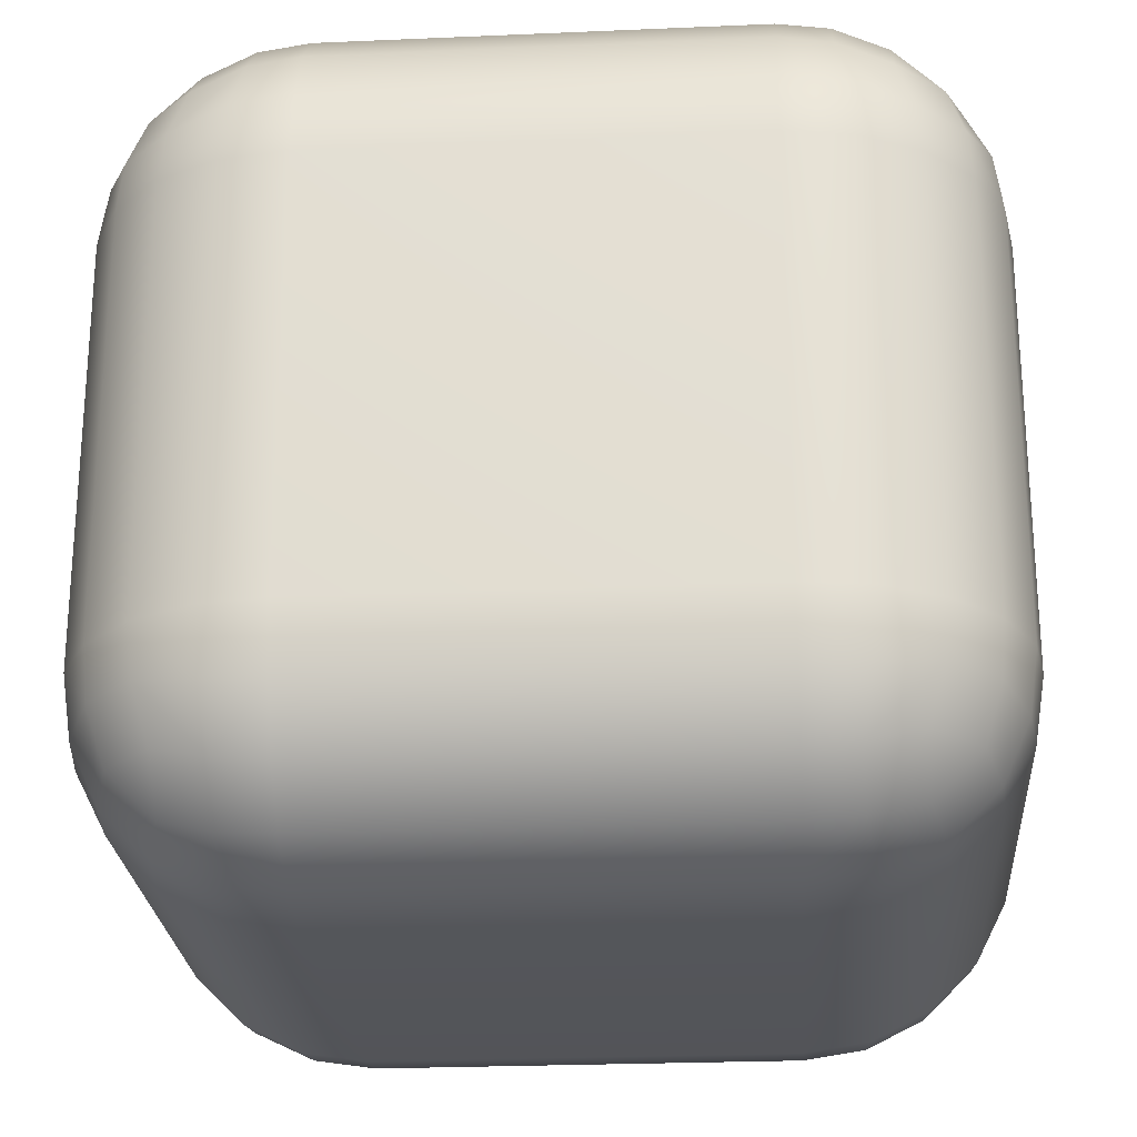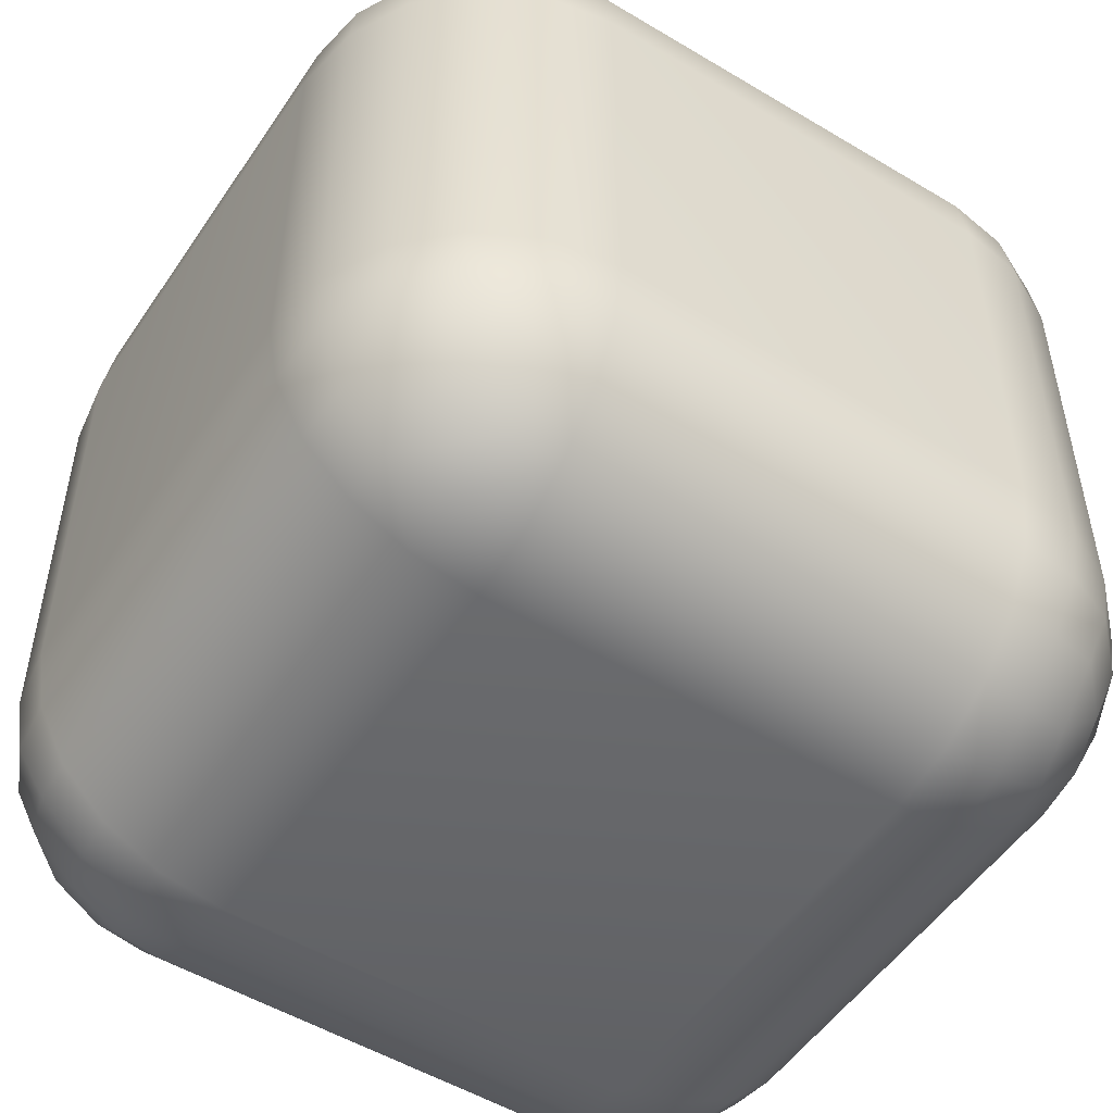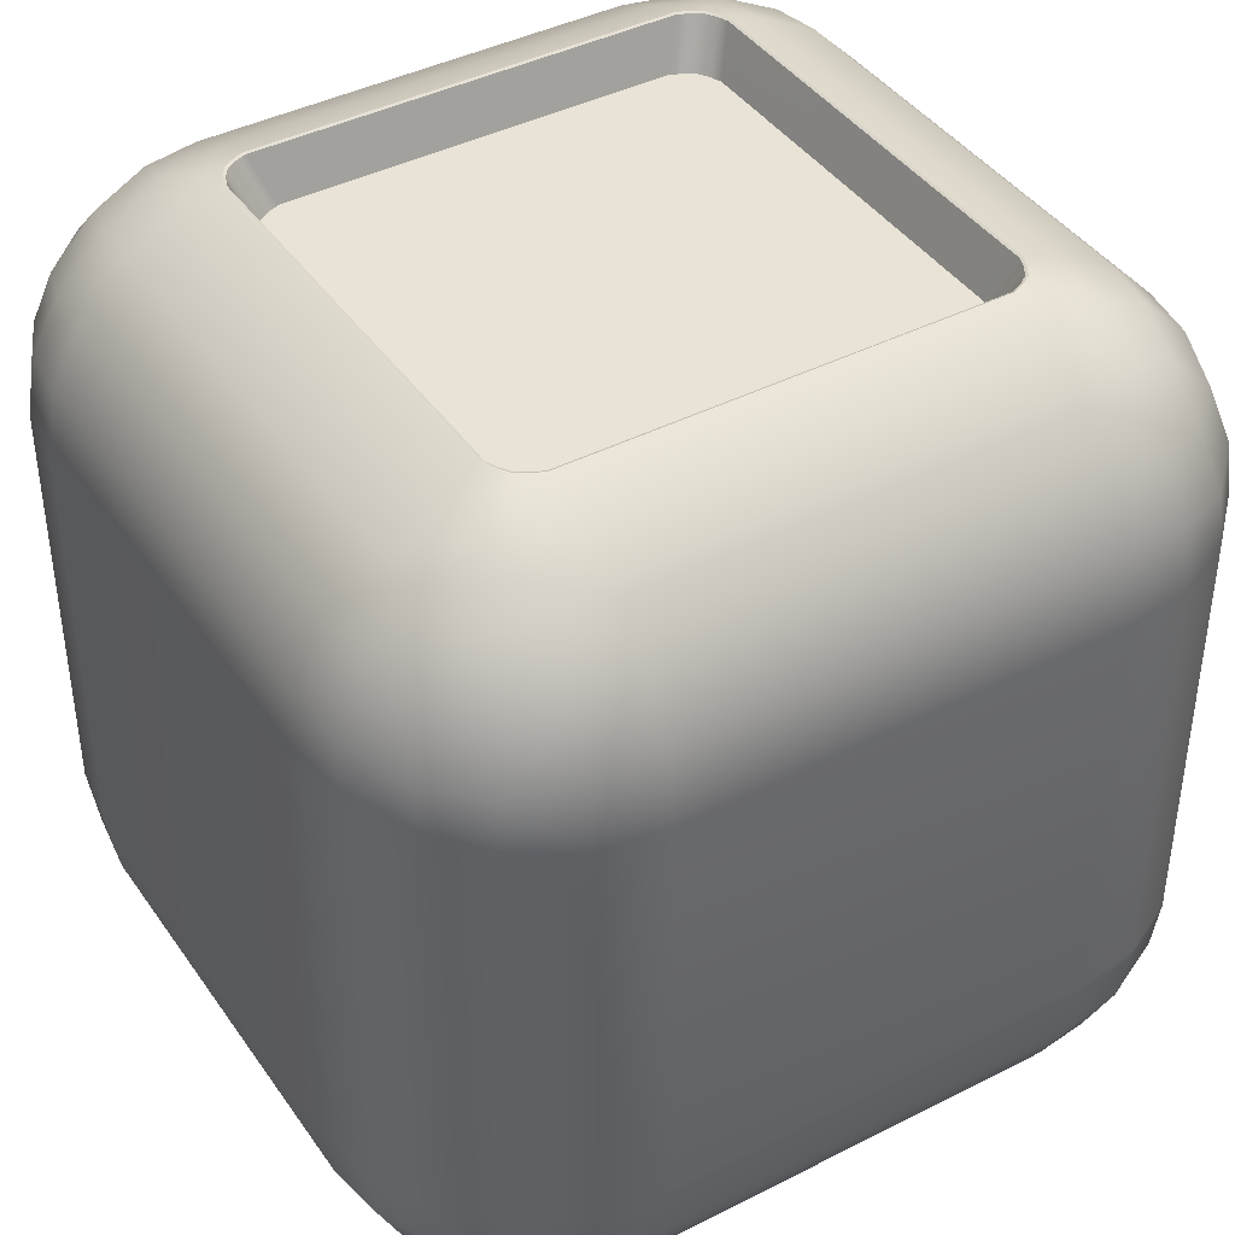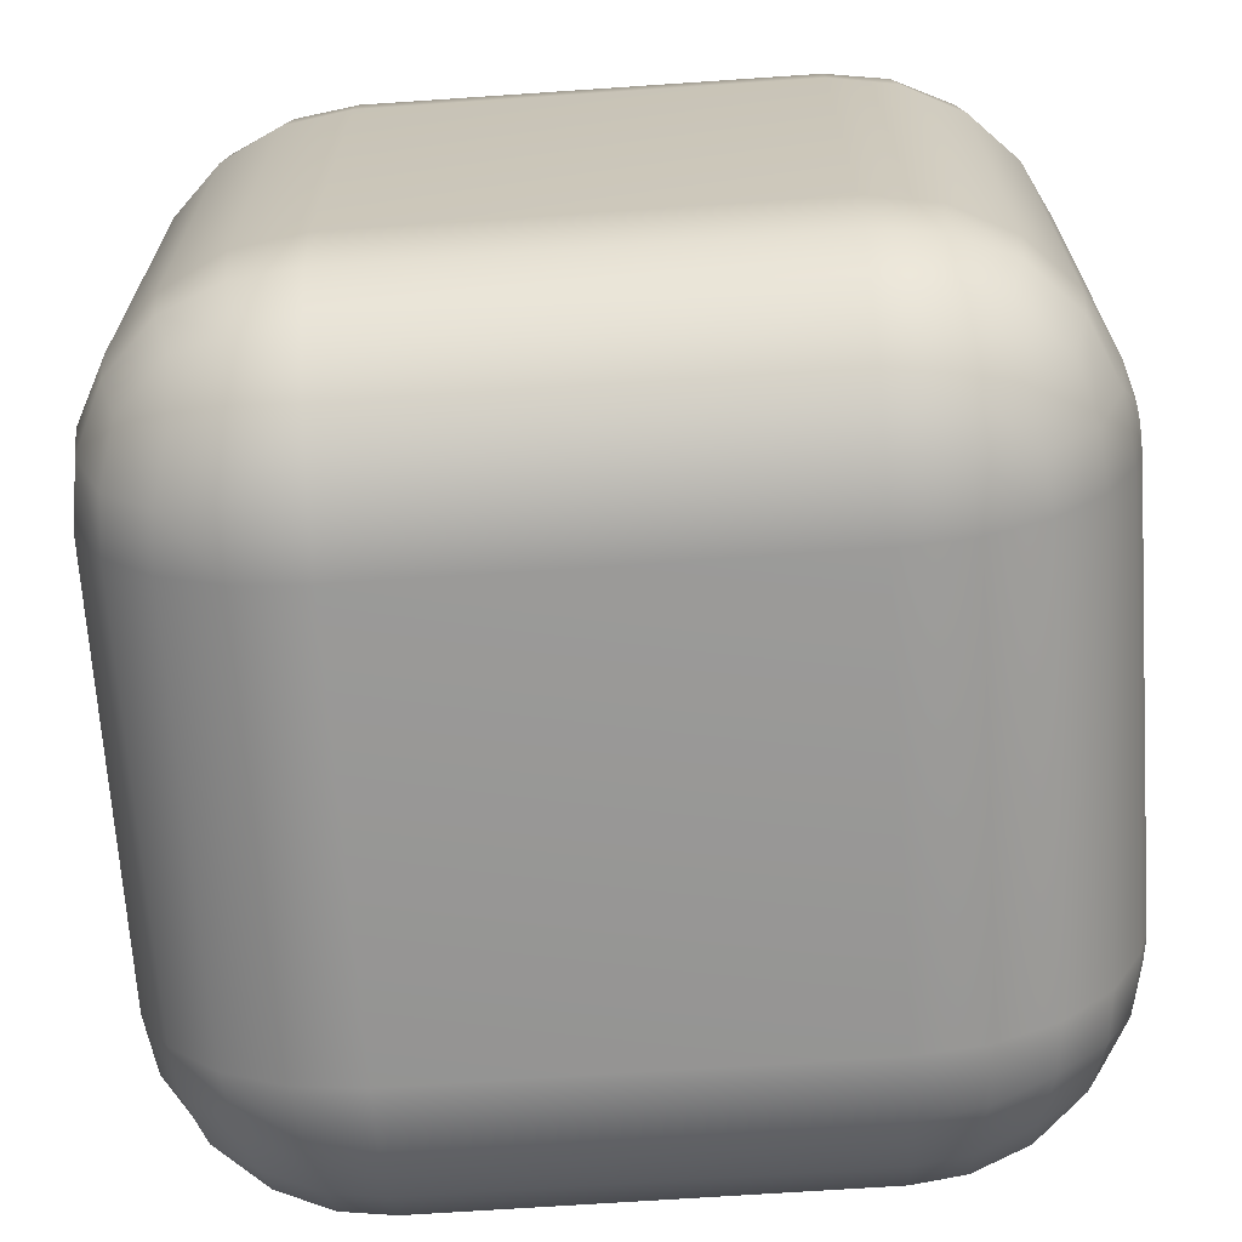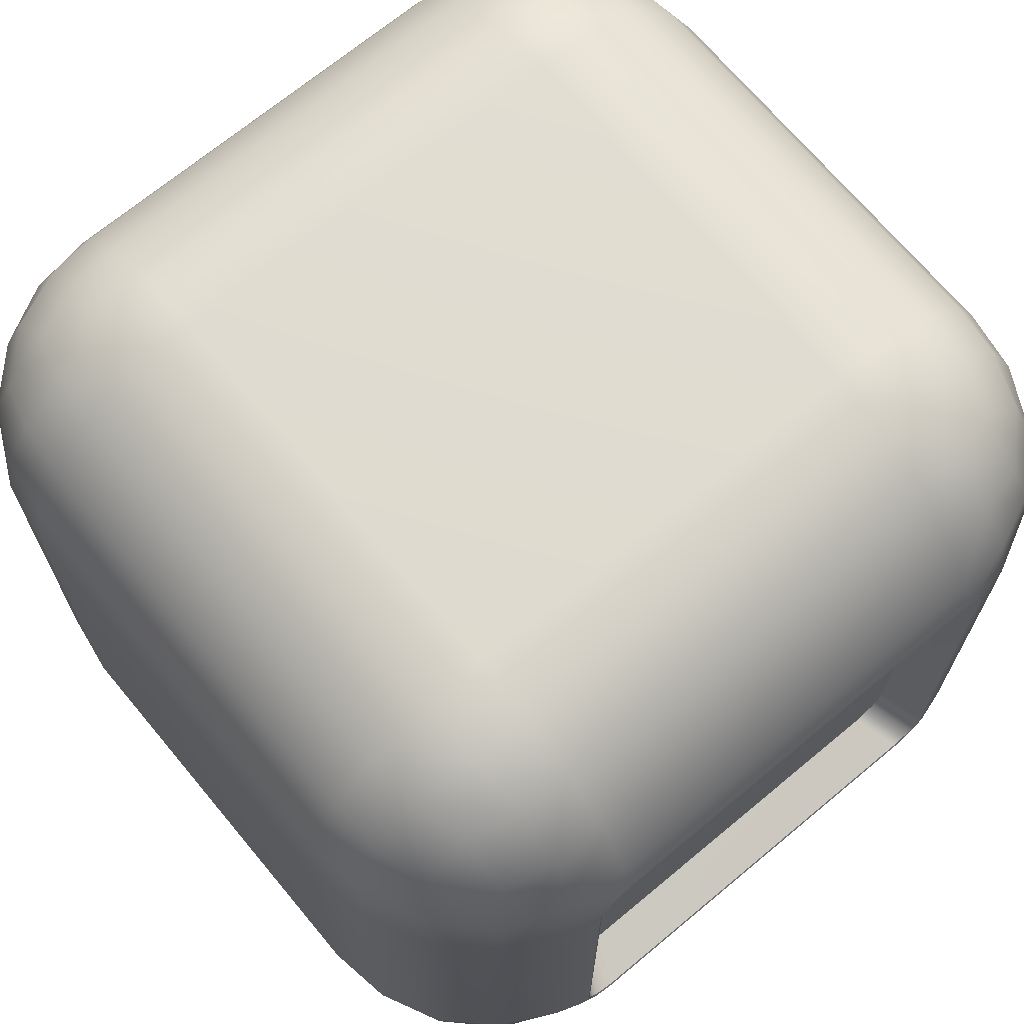
<metadata>
{"format":"obj","ext":"obj","renderer":"f3d","projection":"perspective","resolution":1024,"background":"white","views":[{"elev":-24.6,"azim":-85.9,"up":"+Z"},{"elev":-51.8,"azim":-123.0,"up":"+Z"},{"elev":41.5,"azim":-121.7,"up":"+Z"},{"elev":-68.3,"azim":-86.1,"up":"+Y"},{"elev":69.5,"azim":-39.8,"up":"+Y"}]}
</metadata>
<code>
g default
v -0.4878 -0.3273 0.25
v -0.4523 -0.397 0.25
v -0.397 -0.4523 0.25
v -0.3273 -0.4878 0.25
v -0.25 -0.5 0.25
v -0.25 -0.4878 0.3273
v -0.25 -0.4523 0.397
v -0.25 -0.397 0.4523
v -0.25 -0.3273 0.4878
v -0.3273 -0.25 0.4878
v -0.397 -0.25 0.4523
v -0.4523 -0.25 0.397
v -0.4878 -0.25 0.3273
v -0.5 -0.25 0.25
v 0.3273 -0.4878 0.25
v 0.397 -0.4523 0.25
v 0.4523 -0.397 0.25
v 0.4878 -0.3273 0.25
v 0.5 -0.25 0.25
v 0.4878 -0.25 0.3273
v 0.4523 -0.25 0.397
v 0.397 -0.25 0.4523
v 0.3273 -0.25 0.4878
v 0.25 -0.3273 0.4878
v 0.25 -0.397 0.4523
v 0.25 -0.4523 0.397
v 0.25 -0.4878 0.3273
v 0.25 -0.5 0.25
v -0.3273 0.4878 0.25
v -0.397 0.4523 0.25
v -0.4523 0.397 0.25
v -0.4878 0.3273 0.25
v -0.5 0.25 0.25
v -0.4878 0.25 0.3273
v -0.4523 0.25 0.397
v -0.397 0.25 0.4523
v -0.3273 0.25 0.4878
v -0.25 0.3273 0.4878
v -0.25 0.397 0.4523
v -0.25 0.4523 0.397
v -0.25 0.4878 0.3273
v -0.25 0.5 0.25
v 0.4878 0.3273 0.25
v 0.4523 0.397 0.25
v 0.397 0.4523 0.25
v 0.3273 0.4878 0.25
v 0.25 0.5 0.25
v 0.25 0.4878 0.3273
v 0.25 0.4523 0.397
v 0.25 0.397 0.4523
v 0.25 0.3273 0.4878
v 0.3273 0.25 0.4878
v 0.397 0.25 0.4523
v 0.4523 0.25 0.397
v 0.4878 0.25 0.3273
v 0.5 0.25 0.25
v -0.3273 0.25 -0.4878
v -0.397 0.25 -0.4523
v -0.4523 0.25 -0.397
v -0.4878 0.25 -0.3273
v -0.5 0.25 -0.25
v -0.4878 0.3273 -0.25
v -0.4523 0.397 -0.25
v -0.397 0.4523 -0.25
v -0.3273 0.4878 -0.25
v -0.25 0.5 -0.25
v -0.25 0.4878 -0.3273
v -0.25 0.4523 -0.397
v -0.25 0.397 -0.4523
v -0.25 0.3273 -0.4878
v -0.25 0.25 -0.5
v 0.4878 0.25 -0.3273
v 0.4523 0.25 -0.397
v 0.397 0.25 -0.4523
v 0.3273 0.25 -0.4878
v 0.25 0.25 -0.5
v 0.25 0.3273 -0.4878
v 0.25 0.397 -0.4523
v 0.25 0.4523 -0.397
v 0.25 0.4878 -0.3273
v 0.25 0.5 -0.25
v 0.3273 0.4878 -0.25
v 0.397 0.4523 -0.25
v 0.4523 0.397 -0.25
v 0.4878 0.3273 -0.25
v 0.5 0.25 -0.25
v -0.3273 -0.4878 -0.25
v -0.397 -0.4523 -0.25
v -0.4523 -0.397 -0.25
v -0.4878 -0.3273 -0.25
v -0.5 -0.25 -0.25
v -0.4878 -0.25 -0.3273
v -0.4523 -0.25 -0.397
v -0.397 -0.25 -0.4523
v -0.3273 -0.25 -0.4878
v -0.25 -0.25 -0.5
v -0.25 -0.3273 -0.4878
v -0.25 -0.397 -0.4523
v -0.25 -0.4523 -0.397
v -0.25 -0.4878 -0.3273
v -0.25 -0.5 -0.25
v 0.4878 -0.3273 -0.25
v 0.4523 -0.397 -0.25
v 0.397 -0.4523 -0.25
v 0.3273 -0.4878 -0.25
v 0.25 -0.5 -0.25
v 0.25 -0.4878 -0.3273
v 0.25 -0.4523 -0.397
v 0.25 -0.397 -0.4523
v 0.25 -0.3273 -0.4878
v 0.25 -0.25 -0.5
v 0.3273 -0.25 -0.4878
v 0.397 -0.25 -0.4523
v 0.4523 -0.25 -0.397
v 0.4878 -0.25 -0.3273
v 0.5 -0.25 -0.25
v -0.4782 -0.3222 0.3222
v -0.4474 -0.3909 0.3101
v -0.3909 -0.4474 0.3101
v -0.3222 -0.4782 0.3222
v -0.3101 -0.4474 0.3909
v -0.3101 -0.3909 0.4474
v -0.3222 -0.3222 0.4782
v -0.3909 -0.3101 0.4474
v -0.4474 -0.3101 0.3909
v -0.4287 -0.3735 0.3735
v -0.3735 -0.4287 0.3735
v -0.3735 -0.3735 0.4287
v 0.3222 -0.4782 0.3222
v 0.3909 -0.4474 0.3101
v 0.4474 -0.3909 0.3101
v 0.4782 -0.3222 0.3222
v 0.4474 -0.3101 0.3909
v 0.3909 -0.3101 0.4474
v 0.3222 -0.3222 0.4782
v 0.3101 -0.3909 0.4474
v 0.3101 -0.4474 0.3909
v 0.3735 -0.4287 0.3735
v 0.4287 -0.3735 0.3735
v 0.3735 -0.3735 0.4287
v -0.3222 0.4782 0.3222
v -0.3909 0.4474 0.3101
v -0.4474 0.3909 0.3101
v -0.4782 0.3222 0.3222
v -0.4474 0.3101 0.3909
v -0.3909 0.3101 0.4474
v -0.3222 0.3222 0.4782
v -0.3101 0.3909 0.4474
v -0.3101 0.4474 0.3909
v -0.3735 0.4287 0.3735
v -0.4287 0.3735 0.3735
v -0.3735 0.3735 0.4287
v 0.4782 0.3222 0.3222
v 0.4474 0.3909 0.3101
v 0.3909 0.4474 0.3101
v 0.3222 0.4782 0.3222
v 0.3101 0.4474 0.3909
v 0.3101 0.3909 0.4474
v 0.3222 0.3222 0.4782
v 0.3909 0.3101 0.4474
v 0.4474 0.3101 0.3909
v 0.4287 0.3735 0.3735
v 0.3735 0.4287 0.3735
v 0.3735 0.3735 0.4287
v -0.3222 0.3222 -0.4782
v -0.3909 0.3101 -0.4474
v -0.4474 0.3101 -0.3909
v -0.4782 0.3222 -0.3222
v -0.4474 0.3909 -0.3101
v -0.3909 0.4474 -0.3101
v -0.3222 0.4782 -0.3222
v -0.3101 0.4474 -0.3909
v -0.3101 0.3909 -0.4474
v -0.3735 0.3735 -0.4287
v -0.4287 0.3735 -0.3735
v -0.3735 0.4287 -0.3735
v 0.4782 0.3222 -0.3222
v 0.4474 0.3101 -0.3909
v 0.3909 0.3101 -0.4474
v 0.3222 0.3222 -0.4782
v 0.3101 0.3909 -0.4474
v 0.3101 0.4474 -0.3909
v 0.3222 0.4782 -0.3222
v 0.3909 0.4474 -0.3101
v 0.4474 0.3909 -0.3101
v 0.4287 0.3735 -0.3735
v 0.3735 0.3735 -0.4287
v 0.3735 0.4287 -0.3735
v -0.3222 -0.4782 -0.3222
v -0.3909 -0.4474 -0.3101
v -0.4474 -0.3909 -0.3101
v -0.4782 -0.3222 -0.3222
v -0.4474 -0.3101 -0.3909
v -0.3909 -0.3101 -0.4474
v -0.3222 -0.3222 -0.4782
v -0.3101 -0.3909 -0.4474
v -0.3101 -0.4474 -0.3909
v -0.3735 -0.4287 -0.3735
v -0.4287 -0.3735 -0.3735
v -0.3735 -0.3735 -0.4287
v 0.4782 -0.3222 -0.3222
v 0.4474 -0.3909 -0.3101
v 0.3909 -0.4474 -0.3101
v 0.3222 -0.4782 -0.3222
v 0.3101 -0.4474 -0.3909
v 0.3101 -0.3909 -0.4474
v 0.3222 -0.3222 -0.4782
v 0.3909 -0.3101 -0.4474
v 0.4474 -0.3101 -0.3909
v 0.4287 -0.3735 -0.3735
v 0.3735 -0.4287 -0.3735
v 0.3735 -0.3735 -0.4287
v 0.2655 -0.2263 0.4439
v 0.2263 -0.2655 0.4439
v -0.2655 -0.2263 0.4439
v -0.2263 -0.2655 0.4439
v 0.2263 0.2655 0.4439
v 0.2655 0.2263 0.4439
v -0.2655 0.2263 0.4439
v -0.2263 0.2655 0.4439
v 0.2597 -0.2403 0.4439
v 0.2403 -0.2597 0.4439
v 0.2519 -0.2519 0.4439
v -0.2403 -0.2597 0.4439
v -0.2597 -0.2403 0.4439
v -0.2519 -0.2519 0.4439
v 0.2403 0.2597 0.4439
v 0.2597 0.2403 0.4439
v 0.2519 0.2519 0.4439
v -0.2597 0.2403 0.4439
v -0.2403 0.2597 0.4439
v -0.2519 0.2519 0.4439
v 0.2782 -0.2975 0.4939
v 0.2978 -0.2779 0.4939
v 0.2878 -0.288 0.4939
v -0.2973 -0.2785 0.4939
v -0.2797 -0.296 0.4939
v -0.2882 -0.2875 0.4939
v 0.2991 0.2766 0.4939
v 0.2781 0.2977 0.4939
v 0.288 0.2877 0.4939
v -0.2778 0.2979 0.4939
v -0.2979 0.2779 0.4939
v -0.2876 0.2881 0.4939
v 0.2472 -0.2863 0.4981
v 0.2481 -0.2892 0.4994
v -0.2472 -0.2863 0.4981
v -0.2481 -0.2892 0.4994
v -0.2863 -0.2472 0.4981
v -0.2892 -0.2481 0.4994
v -0.2863 0.2472 0.4981
v -0.2892 0.2481 0.4994
v 0.2863 -0.2472 0.4981
v 0.2892 -0.2481 0.4994
v 0.2863 0.2472 0.4981
v 0.2892 0.2481 0.4994
v 0.2472 0.2863 0.4981
v 0.2481 0.2892 0.4994
v -0.2472 0.2863 0.4981
v -0.2481 0.2892 0.4994
v 0.2729 -0.2729 0.4982
v 0.275 -0.275 0.4994
v 0.2635 -0.2828 0.4994
v 0.2613 -0.2806 0.4981
v 0.2806 -0.2613 0.4981
v 0.2828 -0.2634 0.4994
v -0.2729 -0.2729 0.4982
v -0.275 -0.275 0.4994
v -0.2828 -0.2635 0.4994
v -0.2806 -0.2613 0.4981
v -0.2613 -0.2806 0.4981
v -0.2636 -0.2827 0.4994
v 0.2729 0.2729 0.4982
v 0.275 0.275 0.4994
v 0.2829 0.2633 0.4995
v 0.2806 0.2613 0.4982
v 0.2613 0.2806 0.4981
v 0.2635 0.2828 0.4994
v -0.2729 0.2729 0.4982
v -0.275 0.275 0.4994
v -0.2634 0.2828 0.4994
v -0.2613 0.2806 0.4981
v -0.2806 0.2613 0.4981
v -0.2828 0.2634 0.4994
g pCube1
f 5 4 87 101
f 4 3 88 87
f 3 2 89 88
f 2 1 90 89
f 1 14 91 90
f 9 8 25 24
f 8 7 26 25
f 7 6 27 26
f 6 5 28 27
f 14 13 34 33
f 13 12 35 34
f 12 11 36 35
f 11 10 37 36
f 19 18 102 116
f 18 17 103 102
f 17 16 104 103
f 16 15 105 104
f 15 28 106 105
f 23 22 53 52
f 22 21 54 53
f 21 20 55 54
f 20 19 56 55
f 33 32 62 61
f 32 31 63 62
f 31 30 64 63
f 30 29 65 64
f 29 42 66 65
f 42 41 48 47
f 41 40 49 48
f 40 39 50 49
f 39 38 51 50
f 47 46 82 81
f 46 45 83 82
f 45 44 84 83
f 44 43 85 84
f 43 56 86 85
f 61 60 92 91
f 60 59 93 92
f 59 58 94 93
f 58 57 95 94
f 57 71 96 95
f 71 70 77 76
f 70 69 78 77
f 69 68 79 78
f 68 67 80 79
f 67 66 81 80
f 76 75 112 111
f 75 74 113 112
f 74 73 114 113
f 73 72 115 114
f 72 86 116 115
f 101 100 107 106
f 100 99 108 107
f 99 98 109 108
f 98 97 110 109
f 97 96 111 110
f 42 47 81 66
f 71 76 111 96
f 101 106 28 5
f 19 116 86 56
f 91 14 33 61
f 13 14 1 117
f 117 1 2 118
f 118 2 3 119
f 119 3 4 120
f 4 5 6 120
f 120 6 7 121
f 121 7 8 122
f 122 8 9 123
f 236 10 123
f 123 10 11 124
f 124 11 12 125
f 125 12 13 117
f 125 117 118 126
f 126 118 119 127
f 119 120 121 127
f 127 121 122 128
f 122 123 124 128
f 128 124 125 126
f 126 127 128
f 27 28 15 129
f 129 15 16 130
f 130 16 17 131
f 131 17 18 132
f 18 19 20 132
f 132 20 21 133
f 133 21 22 134
f 134 22 23 135
f 233 24 135
f 135 24 25 136
f 136 25 26 137
f 137 26 27 129
f 137 129 130 138
f 138 130 131 139
f 131 132 133 139
f 139 133 134 140
f 134 135 136 140
f 140 136 137 138
f 138 139 140
f 41 42 29 141
f 141 29 30 142
f 142 30 31 143
f 143 31 32 144
f 32 33 34 144
f 144 34 35 145
f 145 35 36 146
f 146 36 37 147
f 242 38 147
f 147 38 39 148
f 148 39 40 149
f 149 40 41 141
f 149 141 142 150
f 150 142 143 151
f 143 144 145 151
f 151 145 146 152
f 146 147 148 152
f 152 148 149 150
f 150 151 152
f 55 56 43 153
f 153 43 44 154
f 154 44 45 155
f 155 45 46 156
f 46 47 48 156
f 156 48 49 157
f 157 49 50 158
f 158 50 51 159
f 239 52 159
f 159 52 53 160
f 160 53 54 161
f 161 54 55 153
f 161 153 154 162
f 162 154 155 163
f 155 156 157 163
f 163 157 158 164
f 158 159 160 164
f 164 160 161 162
f 162 163 164
f 70 71 57 165
f 165 57 58 166
f 166 58 59 167
f 167 59 60 168
f 60 61 62 168
f 168 62 63 169
f 169 63 64 170
f 170 64 65 171
f 65 66 67 171
f 171 67 68 172
f 172 68 69 173
f 173 69 70 165
f 173 165 166 174
f 174 166 167 175
f 167 168 169 175
f 175 169 170 176
f 170 171 172 176
f 176 172 173 174
f 174 175 176
f 85 86 72 177
f 177 72 73 178
f 178 73 74 179
f 179 74 75 180
f 75 76 77 180
f 180 77 78 181
f 181 78 79 182
f 182 79 80 183
f 80 81 82 183
f 183 82 83 184
f 184 83 84 185
f 185 84 85 177
f 185 177 178 186
f 186 178 179 187
f 179 180 181 187
f 187 181 182 188
f 182 183 184 188
f 188 184 185 186
f 186 187 188
f 100 101 87 189
f 189 87 88 190
f 190 88 89 191
f 191 89 90 192
f 90 91 92 192
f 192 92 93 193
f 193 93 94 194
f 194 94 95 195
f 95 96 97 195
f 195 97 98 196
f 196 98 99 197
f 197 99 100 189
f 197 189 190 198
f 198 190 191 199
f 191 192 193 199
f 199 193 194 200
f 194 195 196 200
f 200 196 197 198
f 198 199 200
f 115 116 102 201
f 201 102 103 202
f 202 103 104 203
f 203 104 105 204
f 105 106 107 204
f 204 107 108 205
f 205 108 109 206
f 206 109 110 207
f 110 111 112 207
f 207 112 113 208
f 208 113 114 209
f 209 114 115 201
f 209 201 202 210
f 210 202 203 211
f 203 204 205 211
f 211 205 206 212
f 206 207 208 212
f 212 208 209 210
f 210 211 212
f 228 221 213 218
f 135 235 233
f 135 234 235
f 23 234 135
f 123 238 236
f 123 237 238
f 9 237 123
f 37 243 147
f 147 243 244
f 147 244 242
f 159 241 239
f 159 240 241
f 51 240 159
f 245 246 263 264
f 246 245 247 248
f 248 247 271 272
f 249 250 269 270
f 250 249 251 252
f 252 251 283 284
f 253 254 256 255
f 254 253 265 266
f 255 256 275 276
f 257 258 260 259
f 258 257 277 278
f 259 260 281 282
f 261 262 266 265
f 262 261 264 263
f 267 268 272 271
f 268 267 270 269
f 273 274 278 277
f 274 273 276 275
f 279 280 284 283
f 280 279 282 281
f 37 252 284 243
f 260 38 242 281
f 216 247 245 214
f 213 253 255 218
f 217 257 259 220
f 219 251 249 215
f 256 52 239 275
f 264 261 223 222
f 261 265 221 223
f 270 267 226 225
f 267 271 224 226
f 276 273 229 228
f 273 277 227 229
f 282 279 232 231
f 279 283 230 232
f 245 264 222 214
f 265 253 213 221
f 249 270 225 215
f 271 247 216 224
f 255 276 228 218
f 277 257 217 227
f 259 282 231 220
f 283 251 219 230
f 254 23 52 256
f 246 24 233 263
f 266 262 235 234
f 262 263 233 235
f 272 268 238 237
f 268 269 236 238
f 278 274 241 240
f 274 275 239 241
f 284 280 244 243
f 280 281 242 244
f 250 10 236 269
f 51 38 260 258
f 51 258 278 240
f 250 252 37 10
f 248 272 237 9
f 246 248 9 24
f 254 266 234 23
f 232 226 224 231
f 231 224 216 220
f 230 225 226 232
f 230 219 215 225
f 229 223 221 228
f 227 222 223 229
f 220 216 214 217
f 217 214 222 227

</code>
